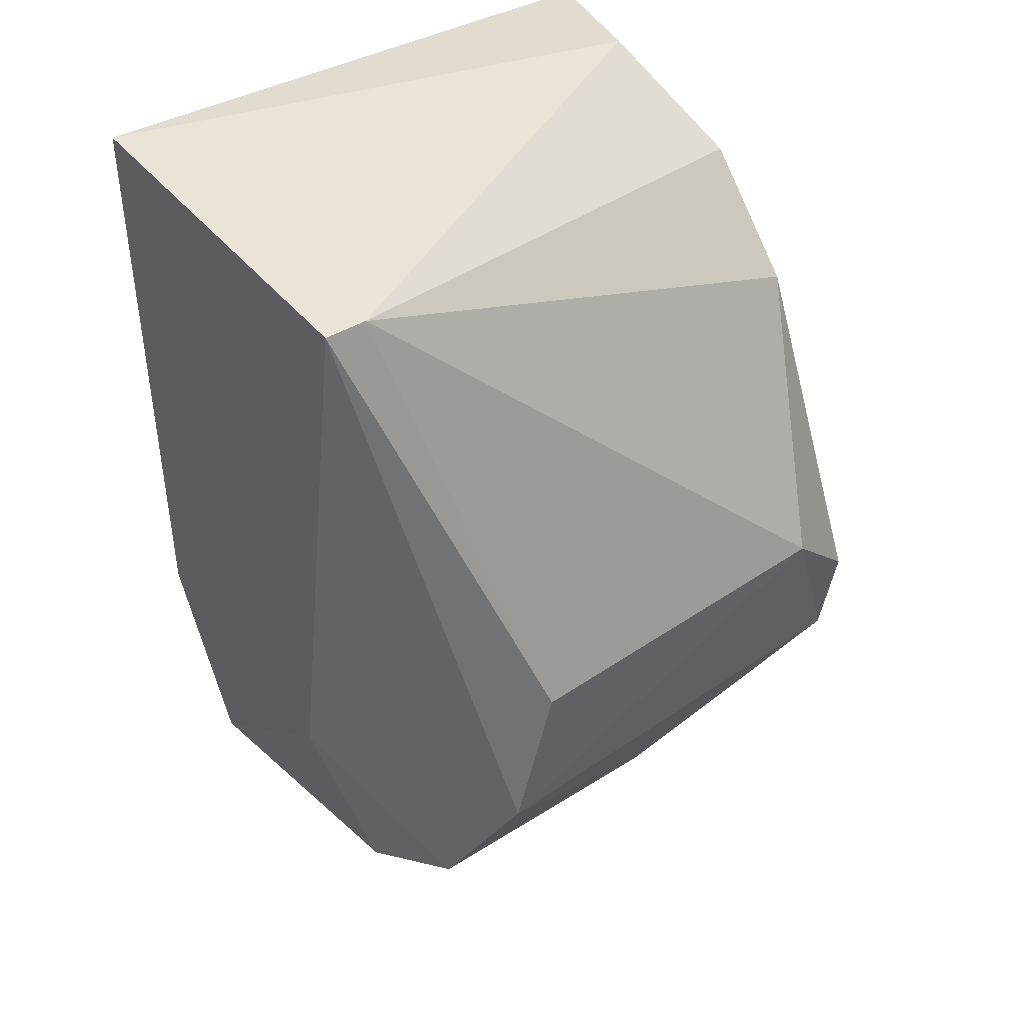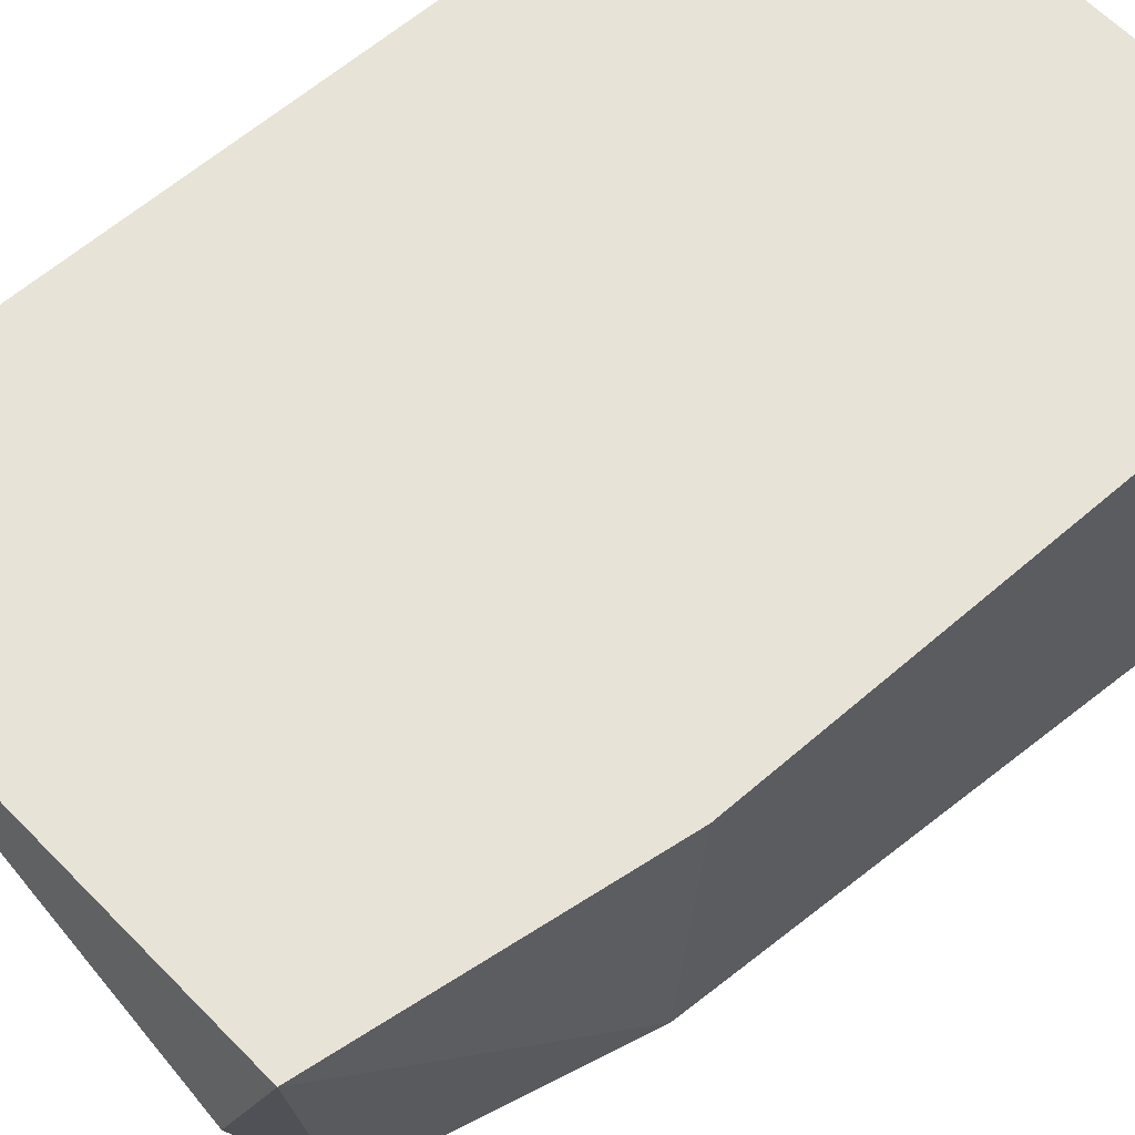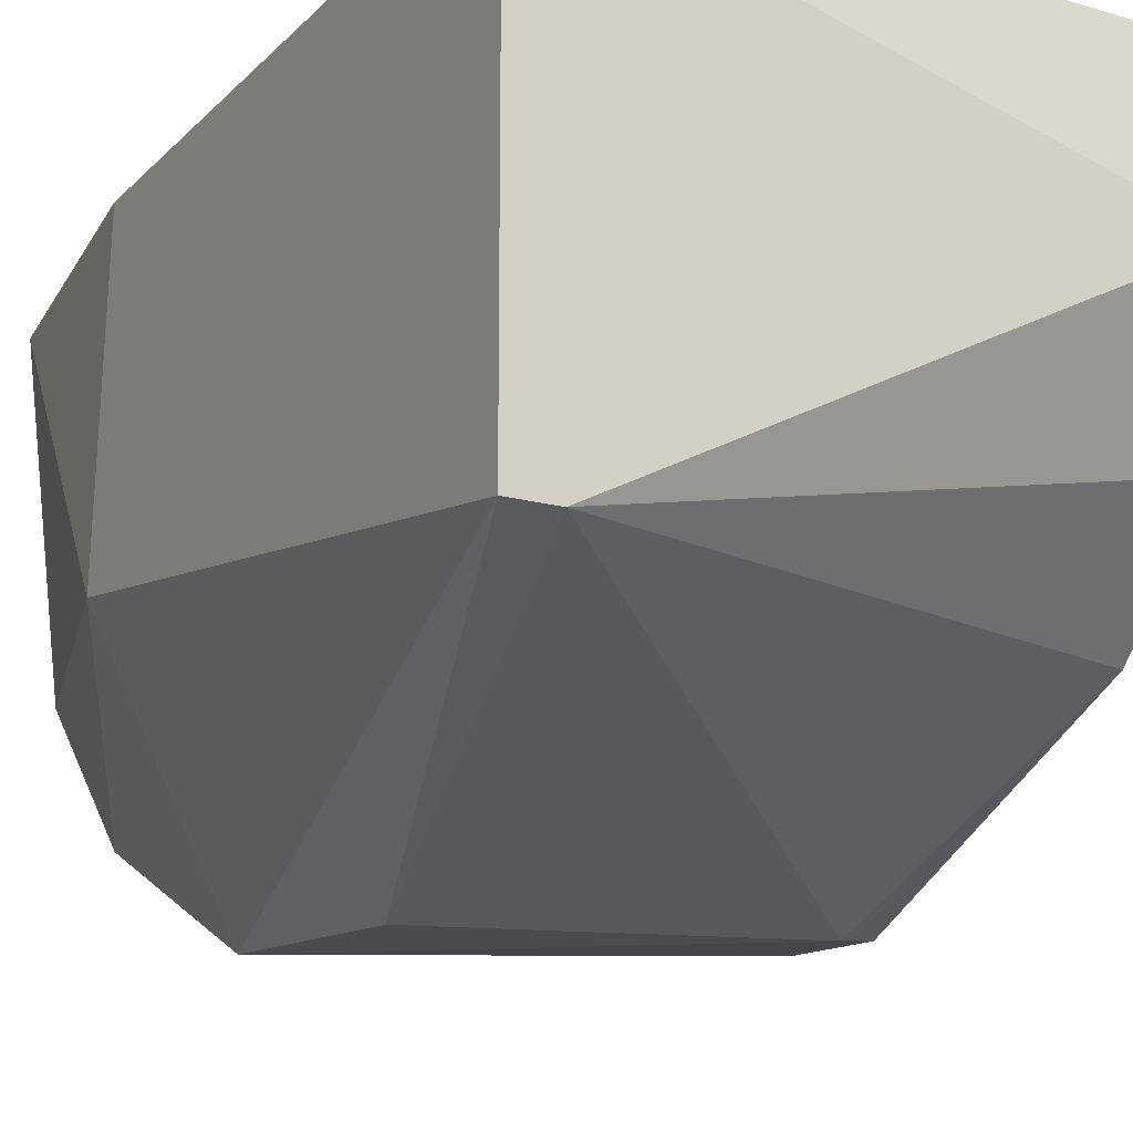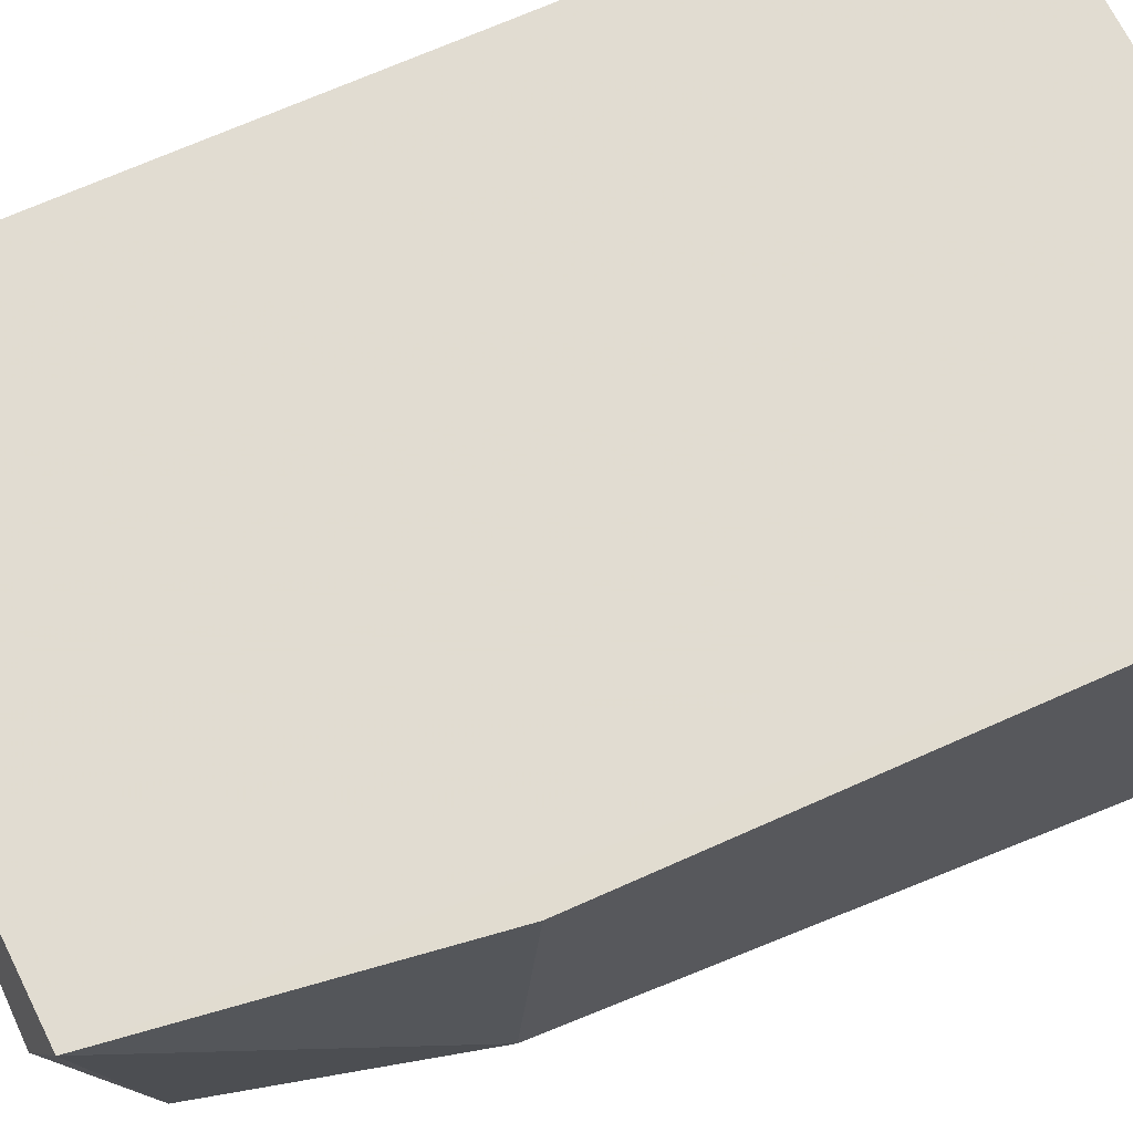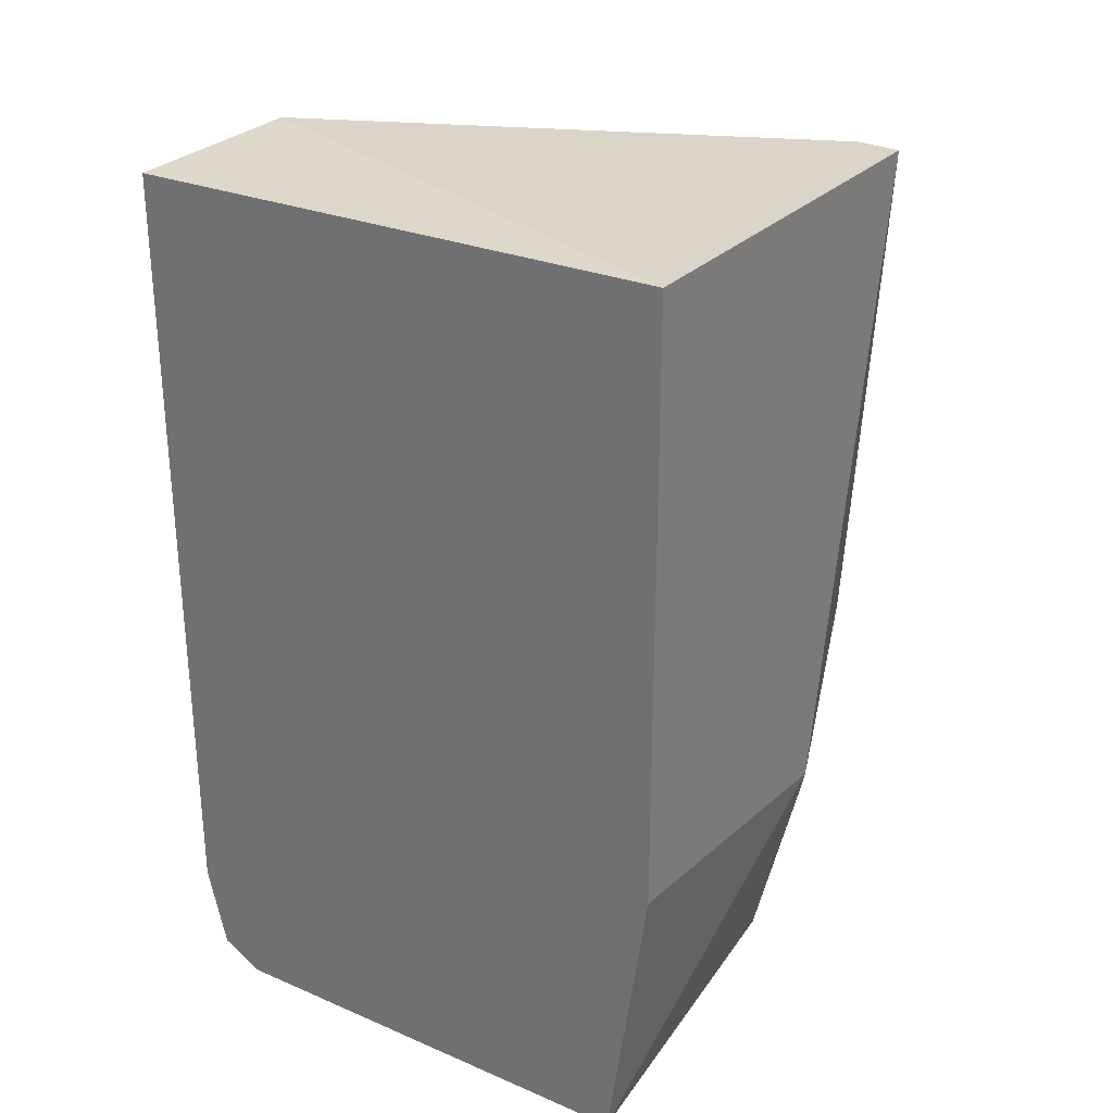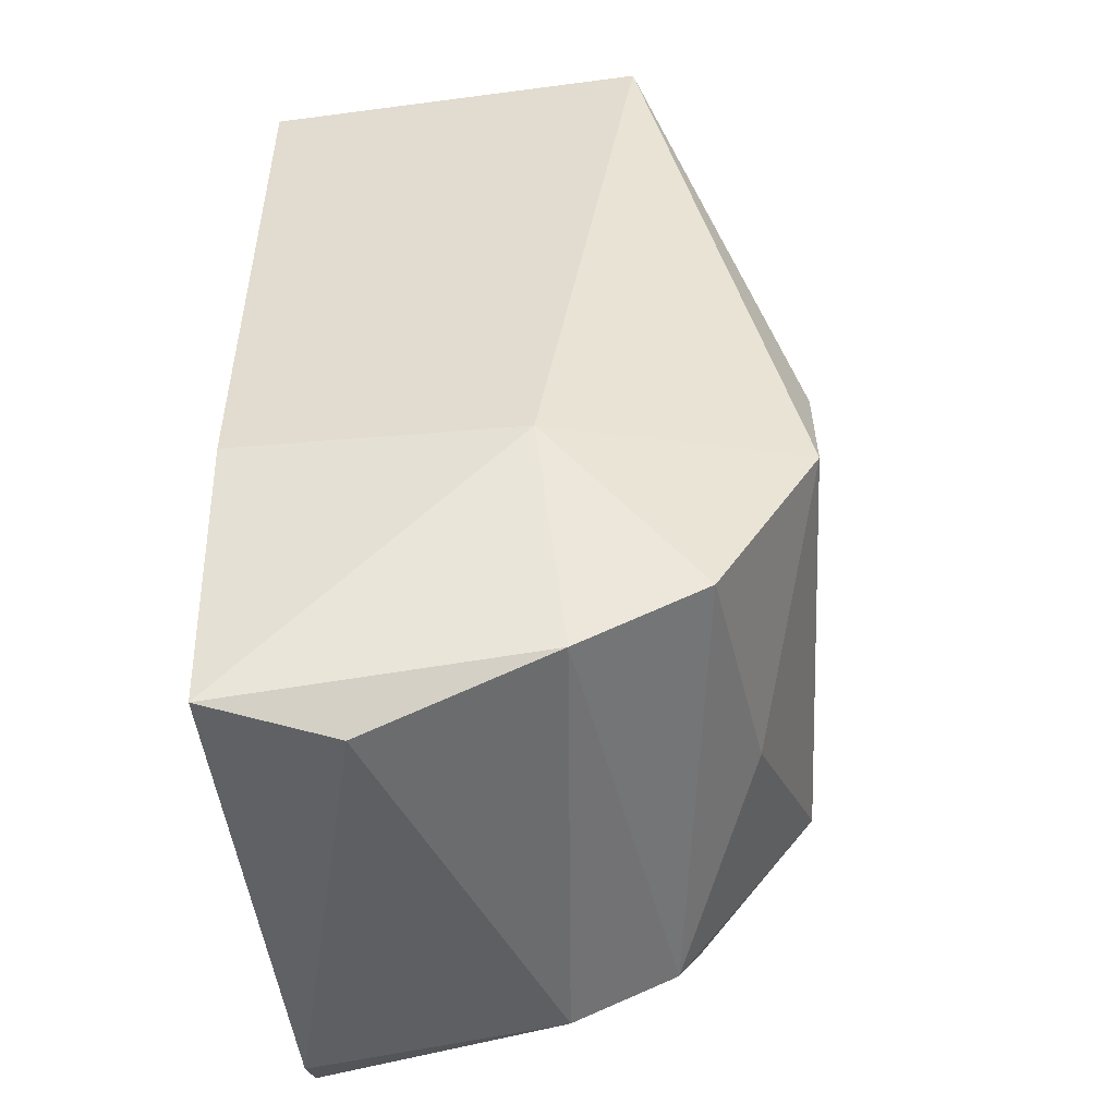
<metadata>
{"format":"obj","ext":"obj","renderer":"f3d","projection":"perspective","resolution":1024,"background":"white","views":[{"elev":42.7,"azim":-35.8,"up":"+Z"},{"elev":61.7,"azim":-131.4,"up":"+Y"},{"elev":-16.9,"azim":-28.6,"up":"+Y"},{"elev":69.3,"azim":-114.1,"up":"+Y"},{"elev":29.2,"azim":-145.0,"up":"+Z"},{"elev":-50.3,"azim":-81.8,"up":"+Z"}]}
</metadata>
<code>
v 0.08063 0.06218 0.01021
v 0.0961 0.08537 0.05144
v 0.09481 0.09053 0.05402
v 0.06001 0.06604 0.05531
v 0.06259 0.09052 -9.7e-05
v 0.09352 0.09052 -9.7e-05
v 0.06001 0.09053 0.05531
v 0.0961 0.0596 0.0231
v 0.06646 0.05702 0.01924
v 0.06388 0.0712 0.002478
v 0.09481 0.07377 0.05016
v 0.09224 0.07506 0.001185
v 0.06001 0.07249 0.01665
v 0.09094 0.05831 0.02824
v 0.0961 0.06733 0.008917
v 0.09224 0.0815 0.05531
v 0.06518 0.08279 -0.001396
v 0.09481 0.06733 0.04371
v 0.06904 0.05702 0.02824
v 0.06001 0.09052 0.01794
v 0.09481 0.09052 0.005059
v 0.06518 0.06346 0.00763
v 0.09481 0.0596 0.01794
v 0.09352 0.06862 0.005059
v 0.06259 0.06604 0.05531
v 0.09094 0.09052 -0.001396
f 13 10 22
f 1 22 24
f 12 15 24
f 10 12 24
f 9 1 23
f 8 14 23
f 14 9 23
f 22 10 24
f 15 8 23
f 23 1 24
f 5 7 26
f 11 16 25
f 18 11 25
f 14 18 25
f 4 19 25
f 19 14 25
f 3 6 26
f 7 3 26
f 9 13 22
f 6 12 26
f 17 5 26
f 16 4 25
f 1 9 22
f 15 23 24
f 2 15 21
f 15 6 21
f 12 17 26
f 4 7 13
f 5 10 13
f 2 8 15
f 12 6 15
f 2 3 16
f 3 7 16
f 7 4 16
f 11 2 16
f 10 5 17
f 9 4 13
f 8 2 18
f 12 10 17
f 3 2 21
f 6 3 21
f 13 7 20
f 5 13 20
f 9 14 19
f 4 9 19
f 14 8 18
f 2 11 18
f 7 5 20

</code>
